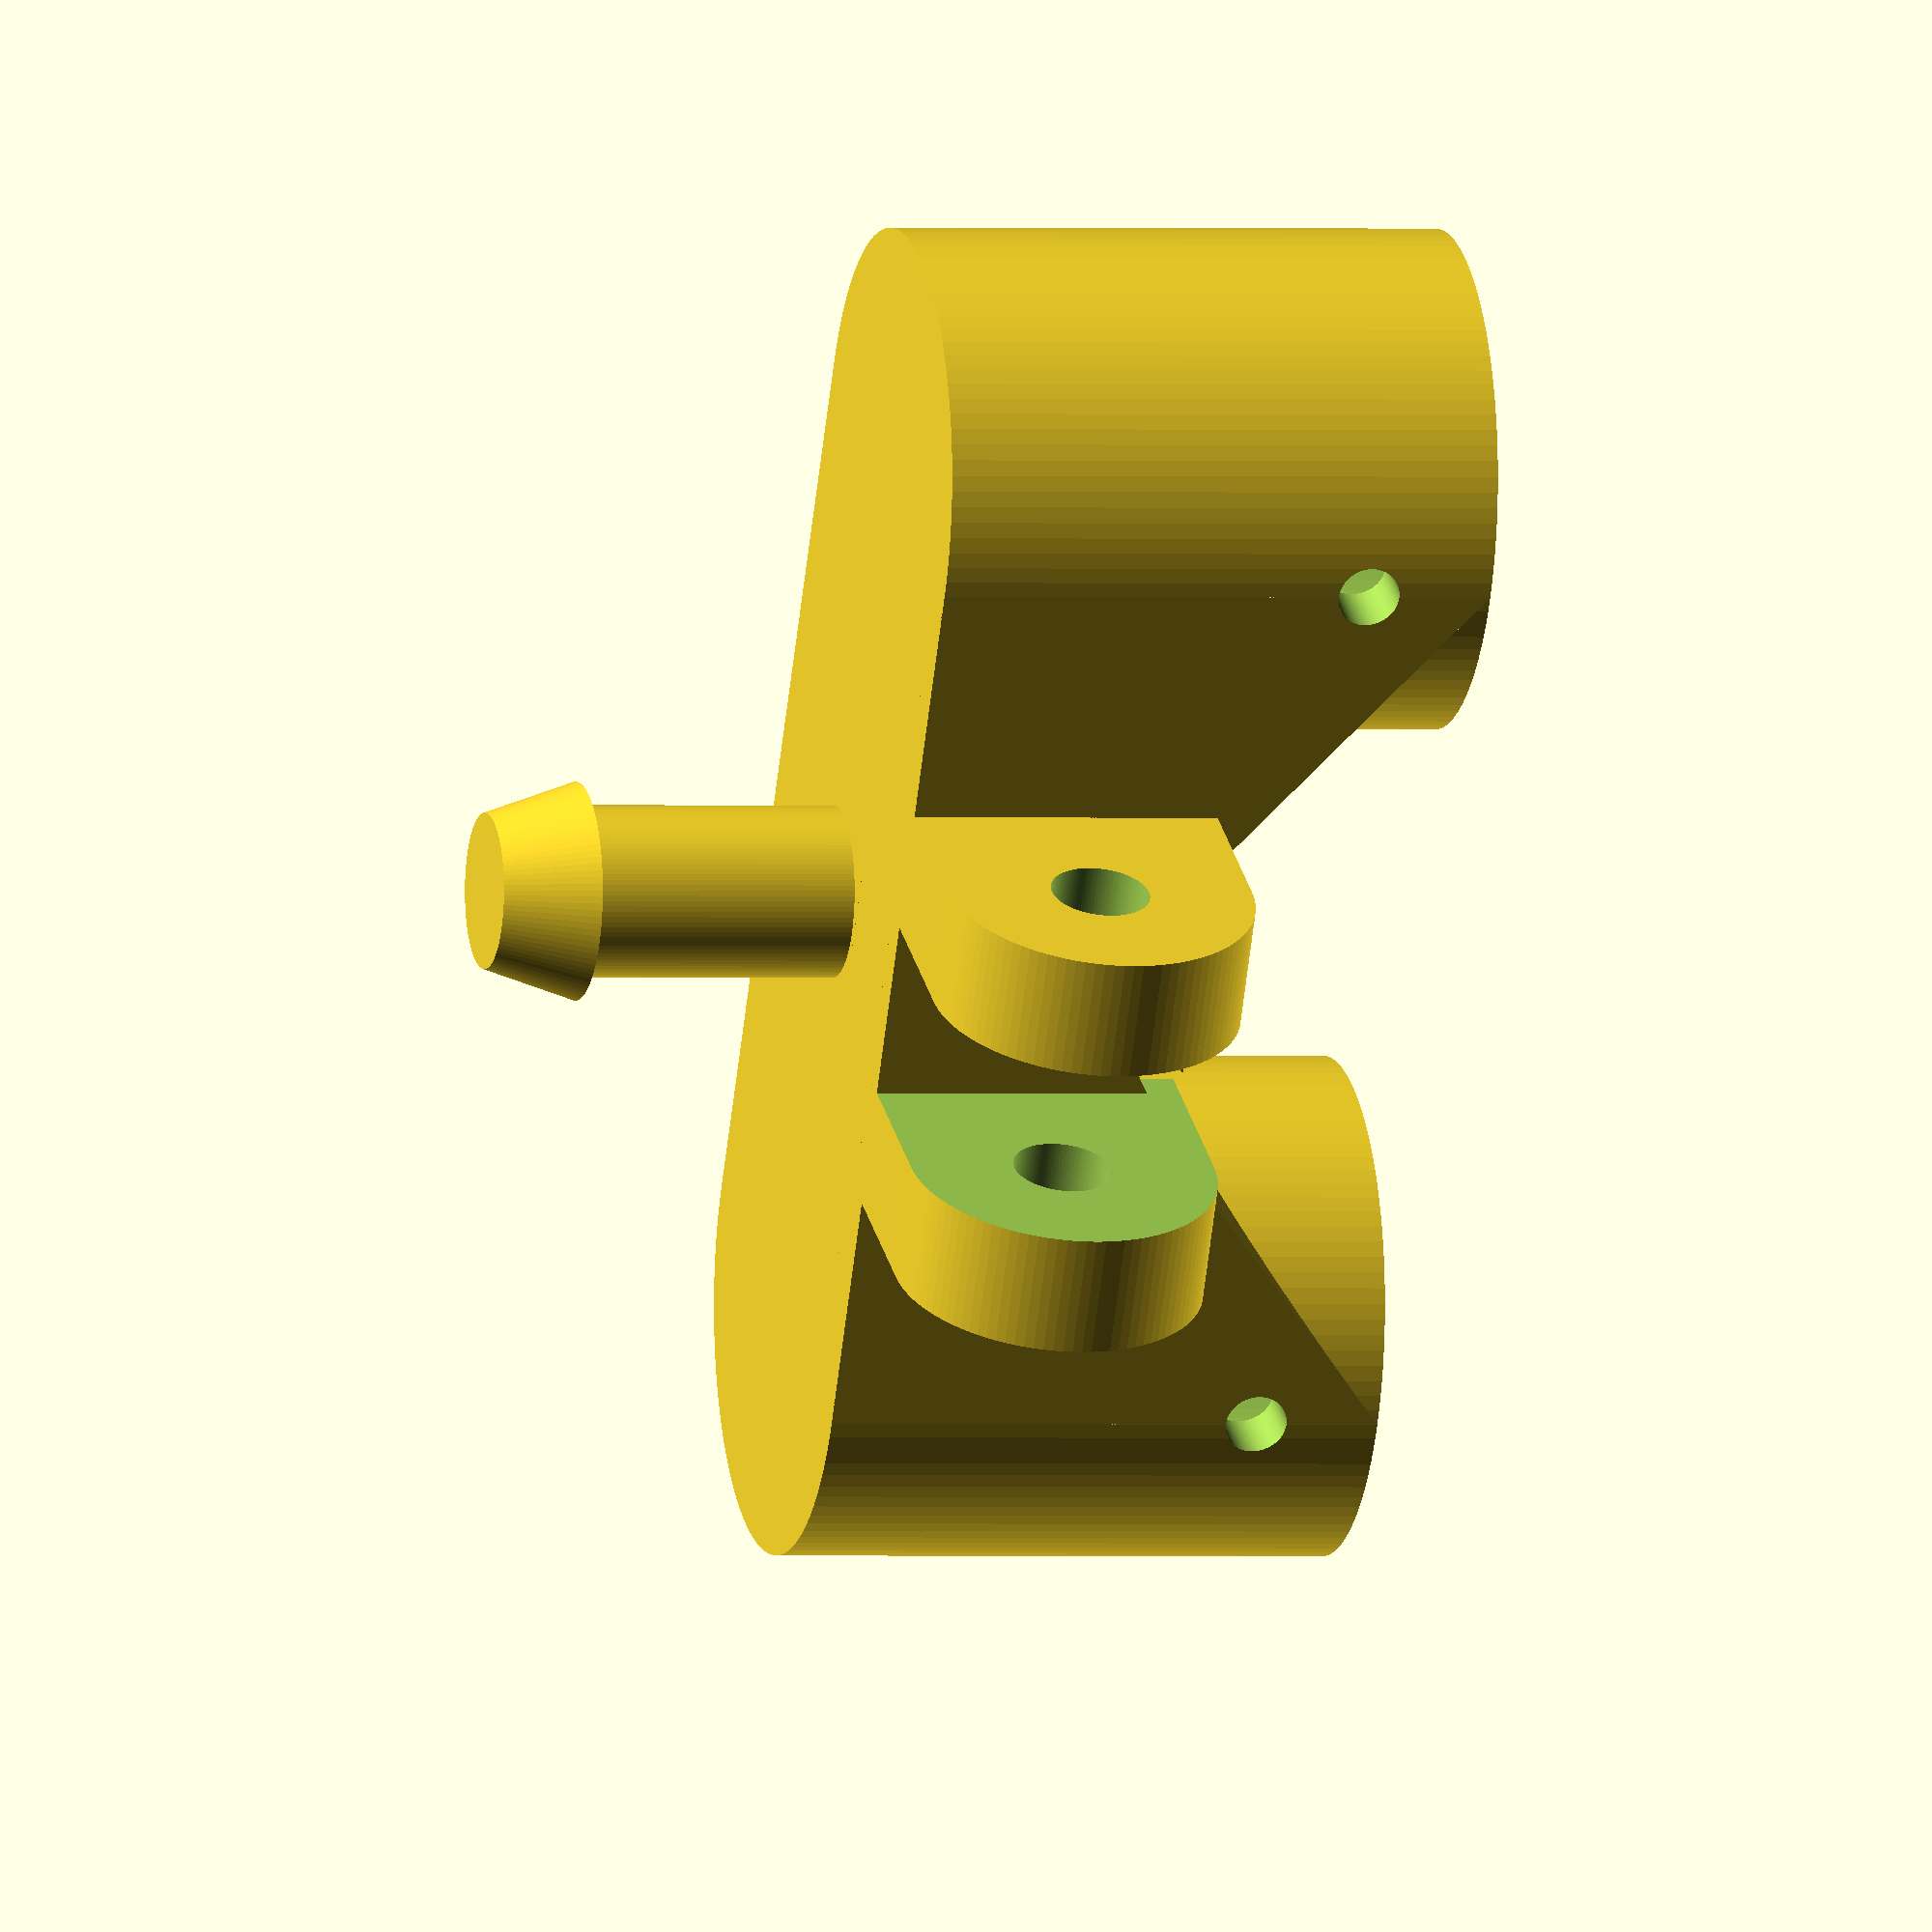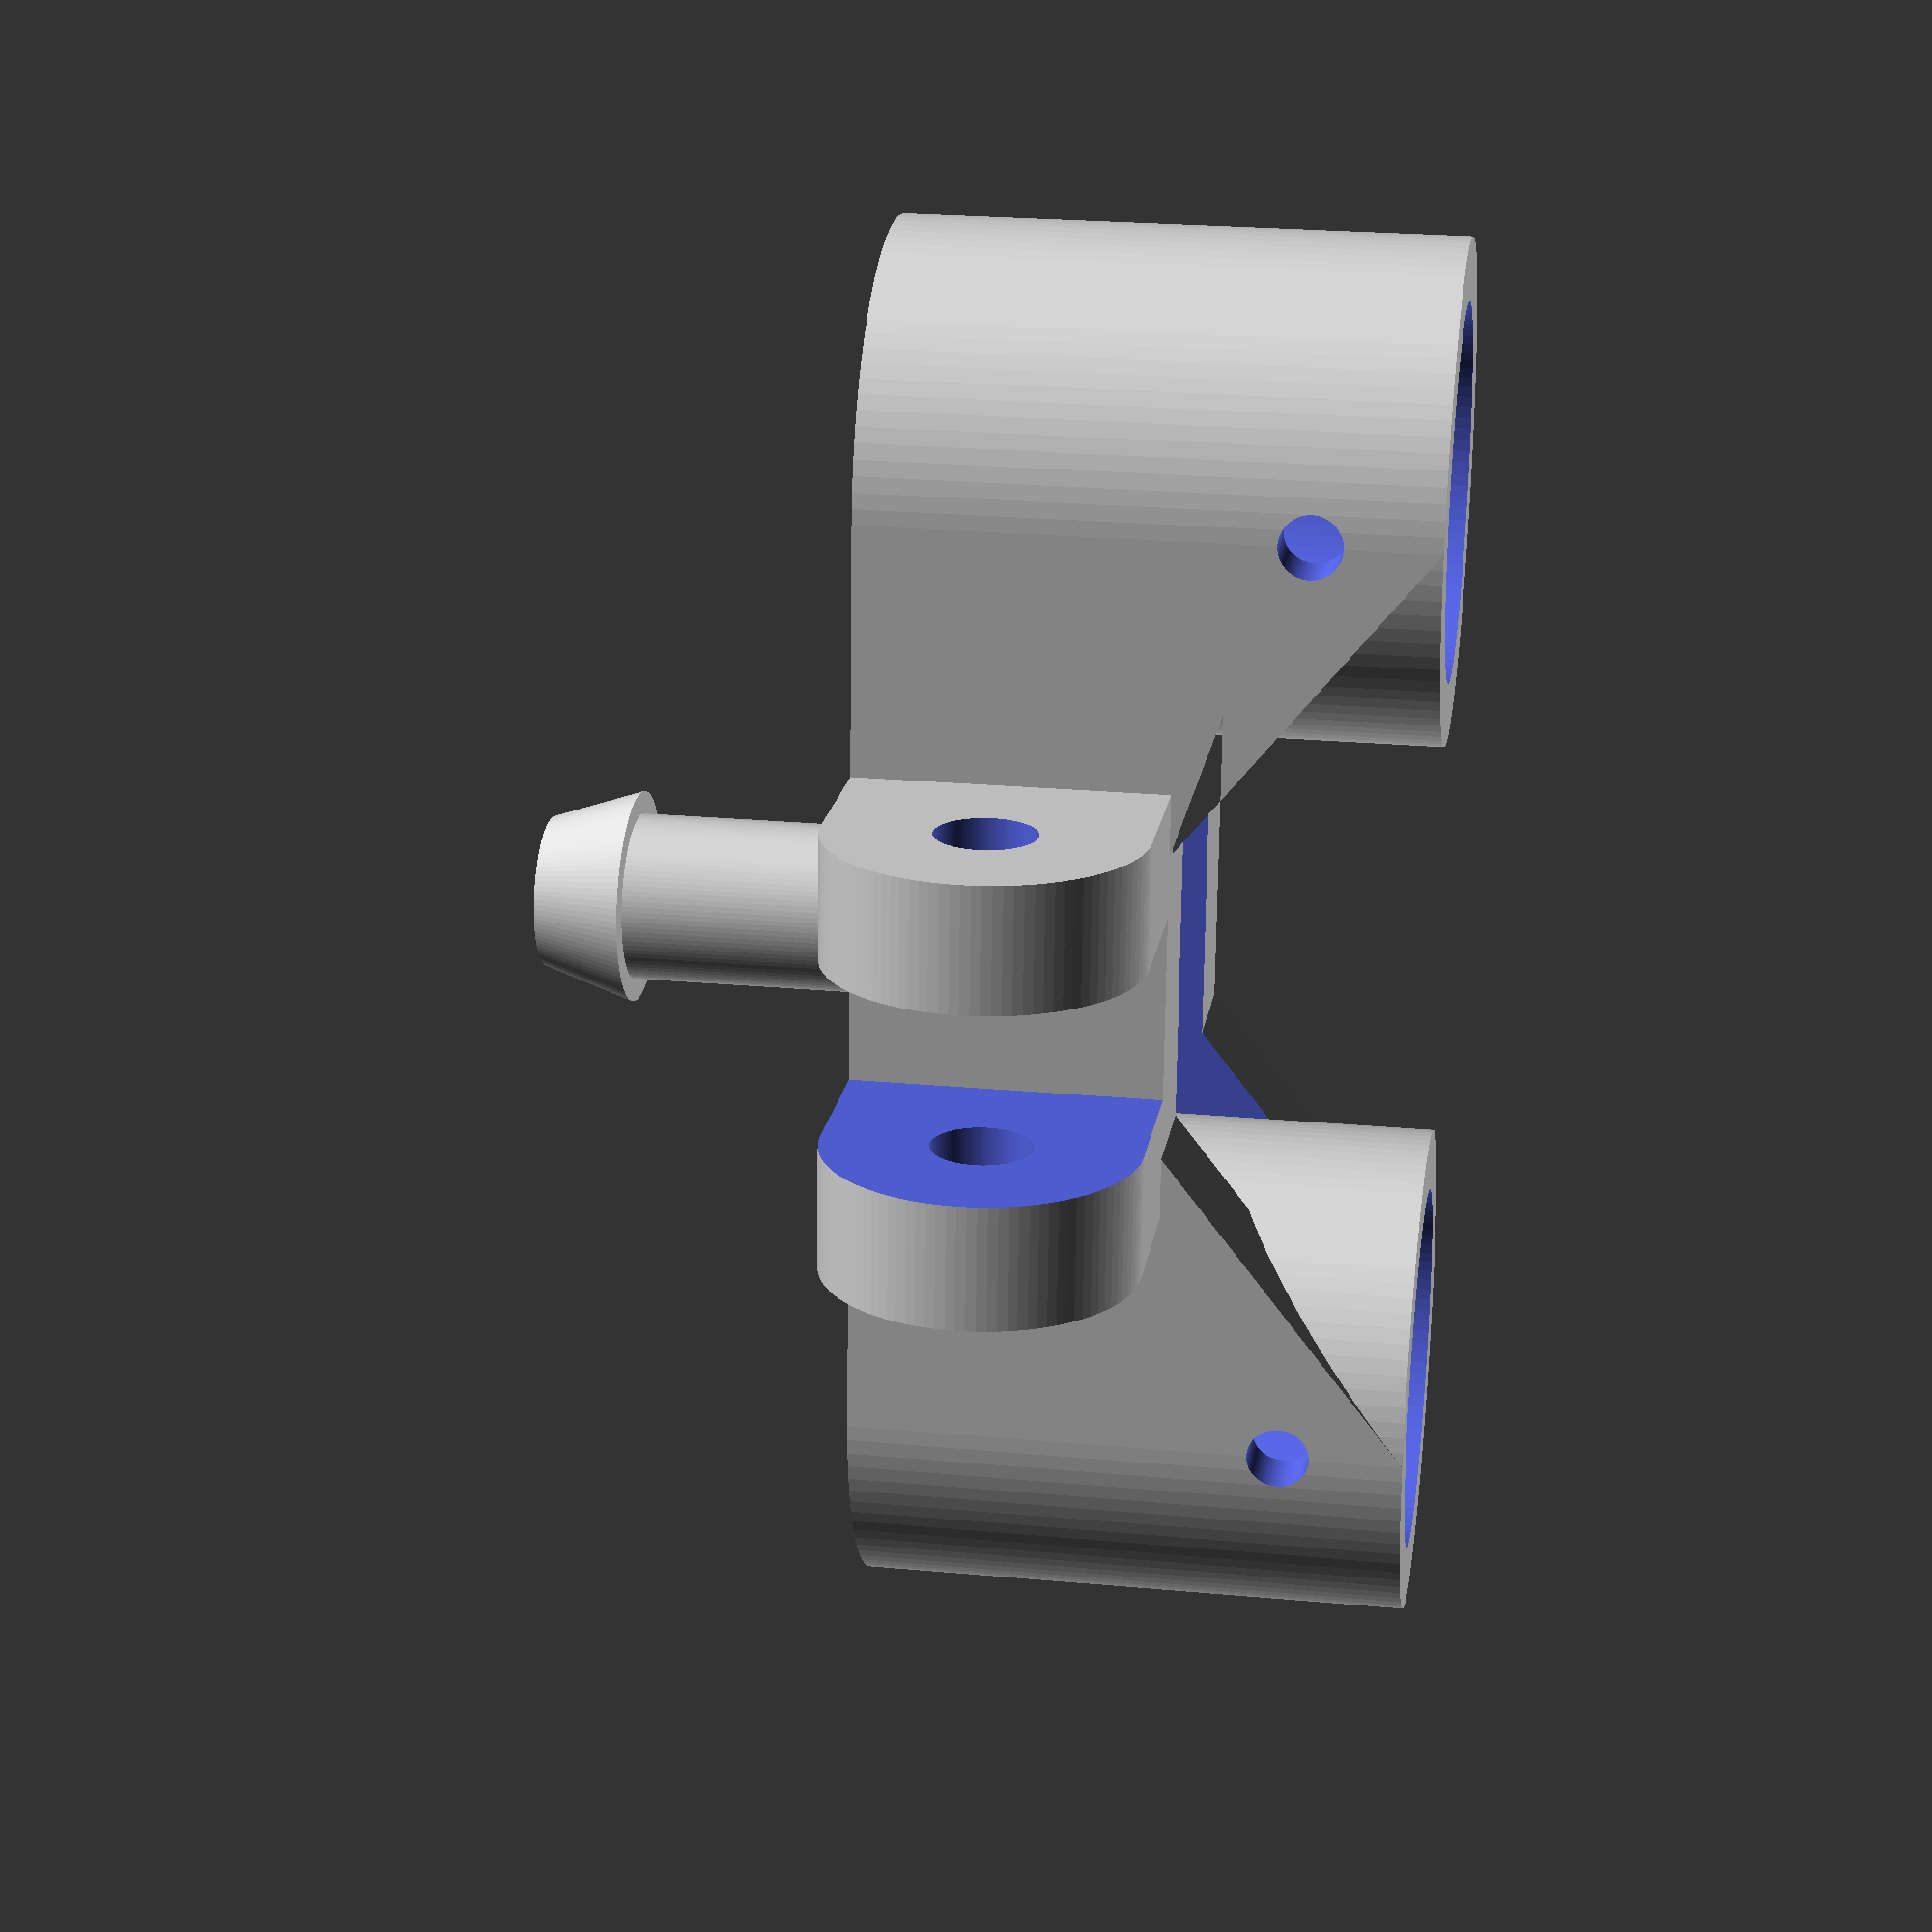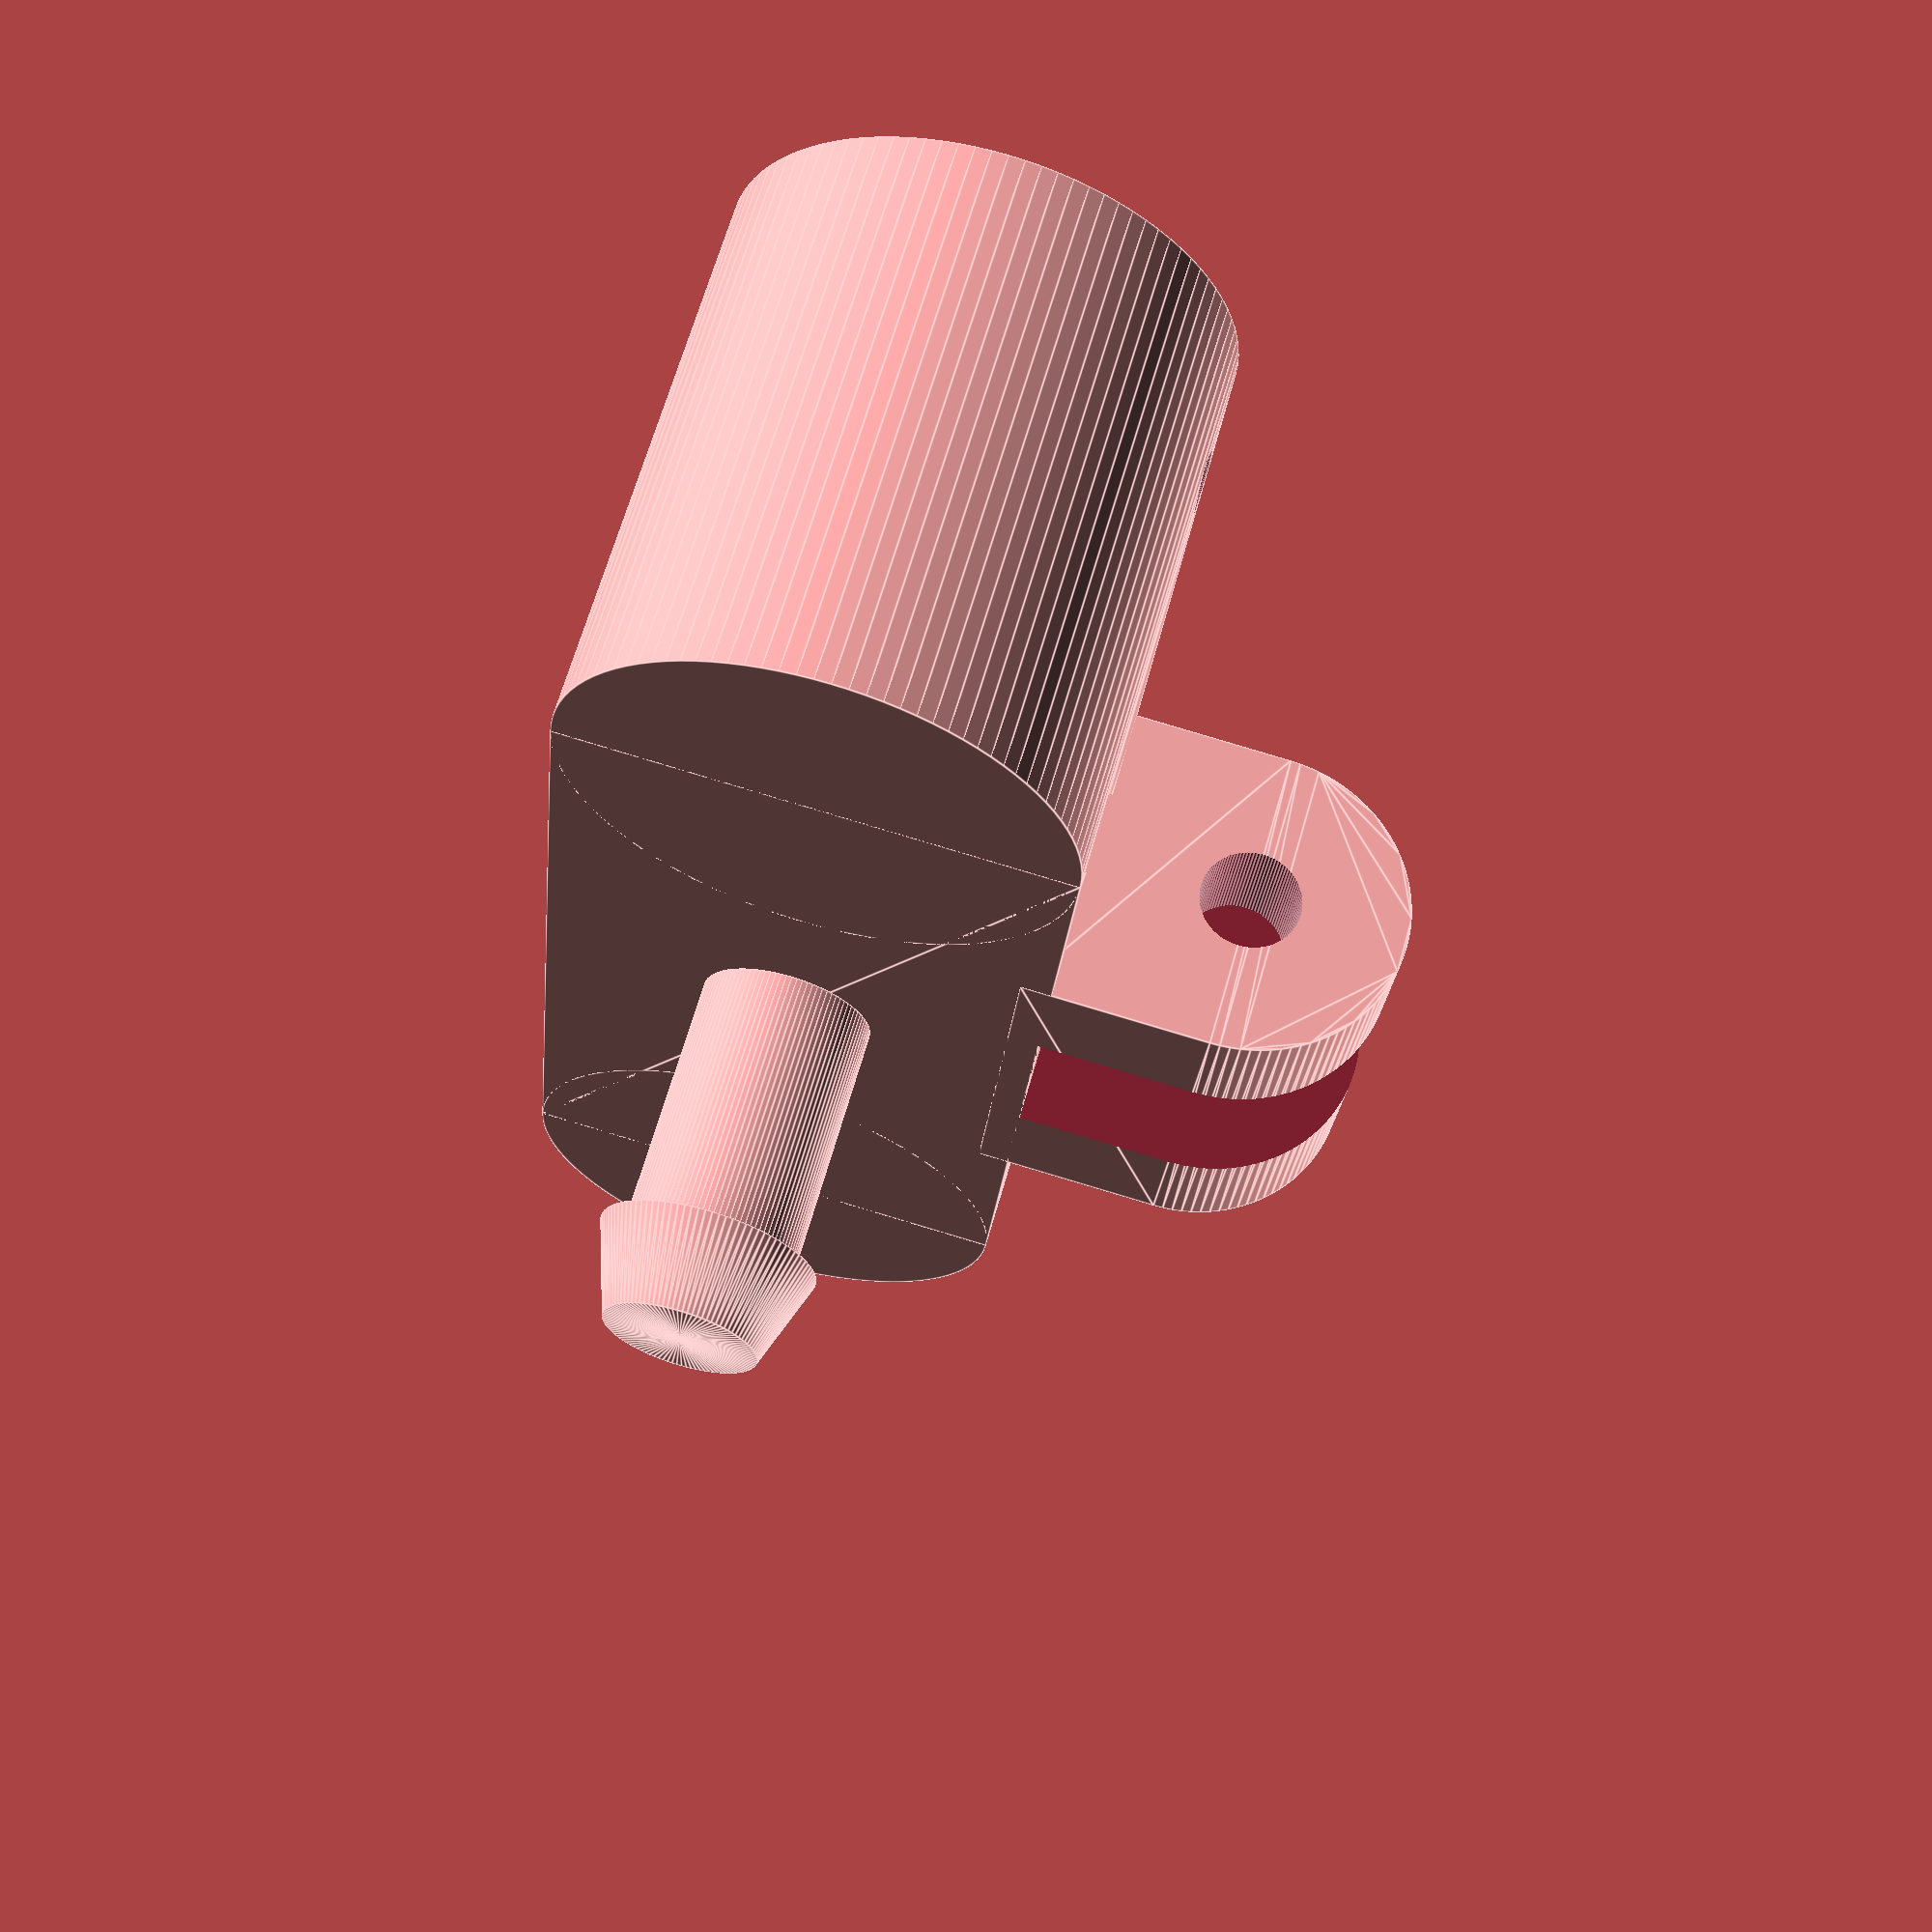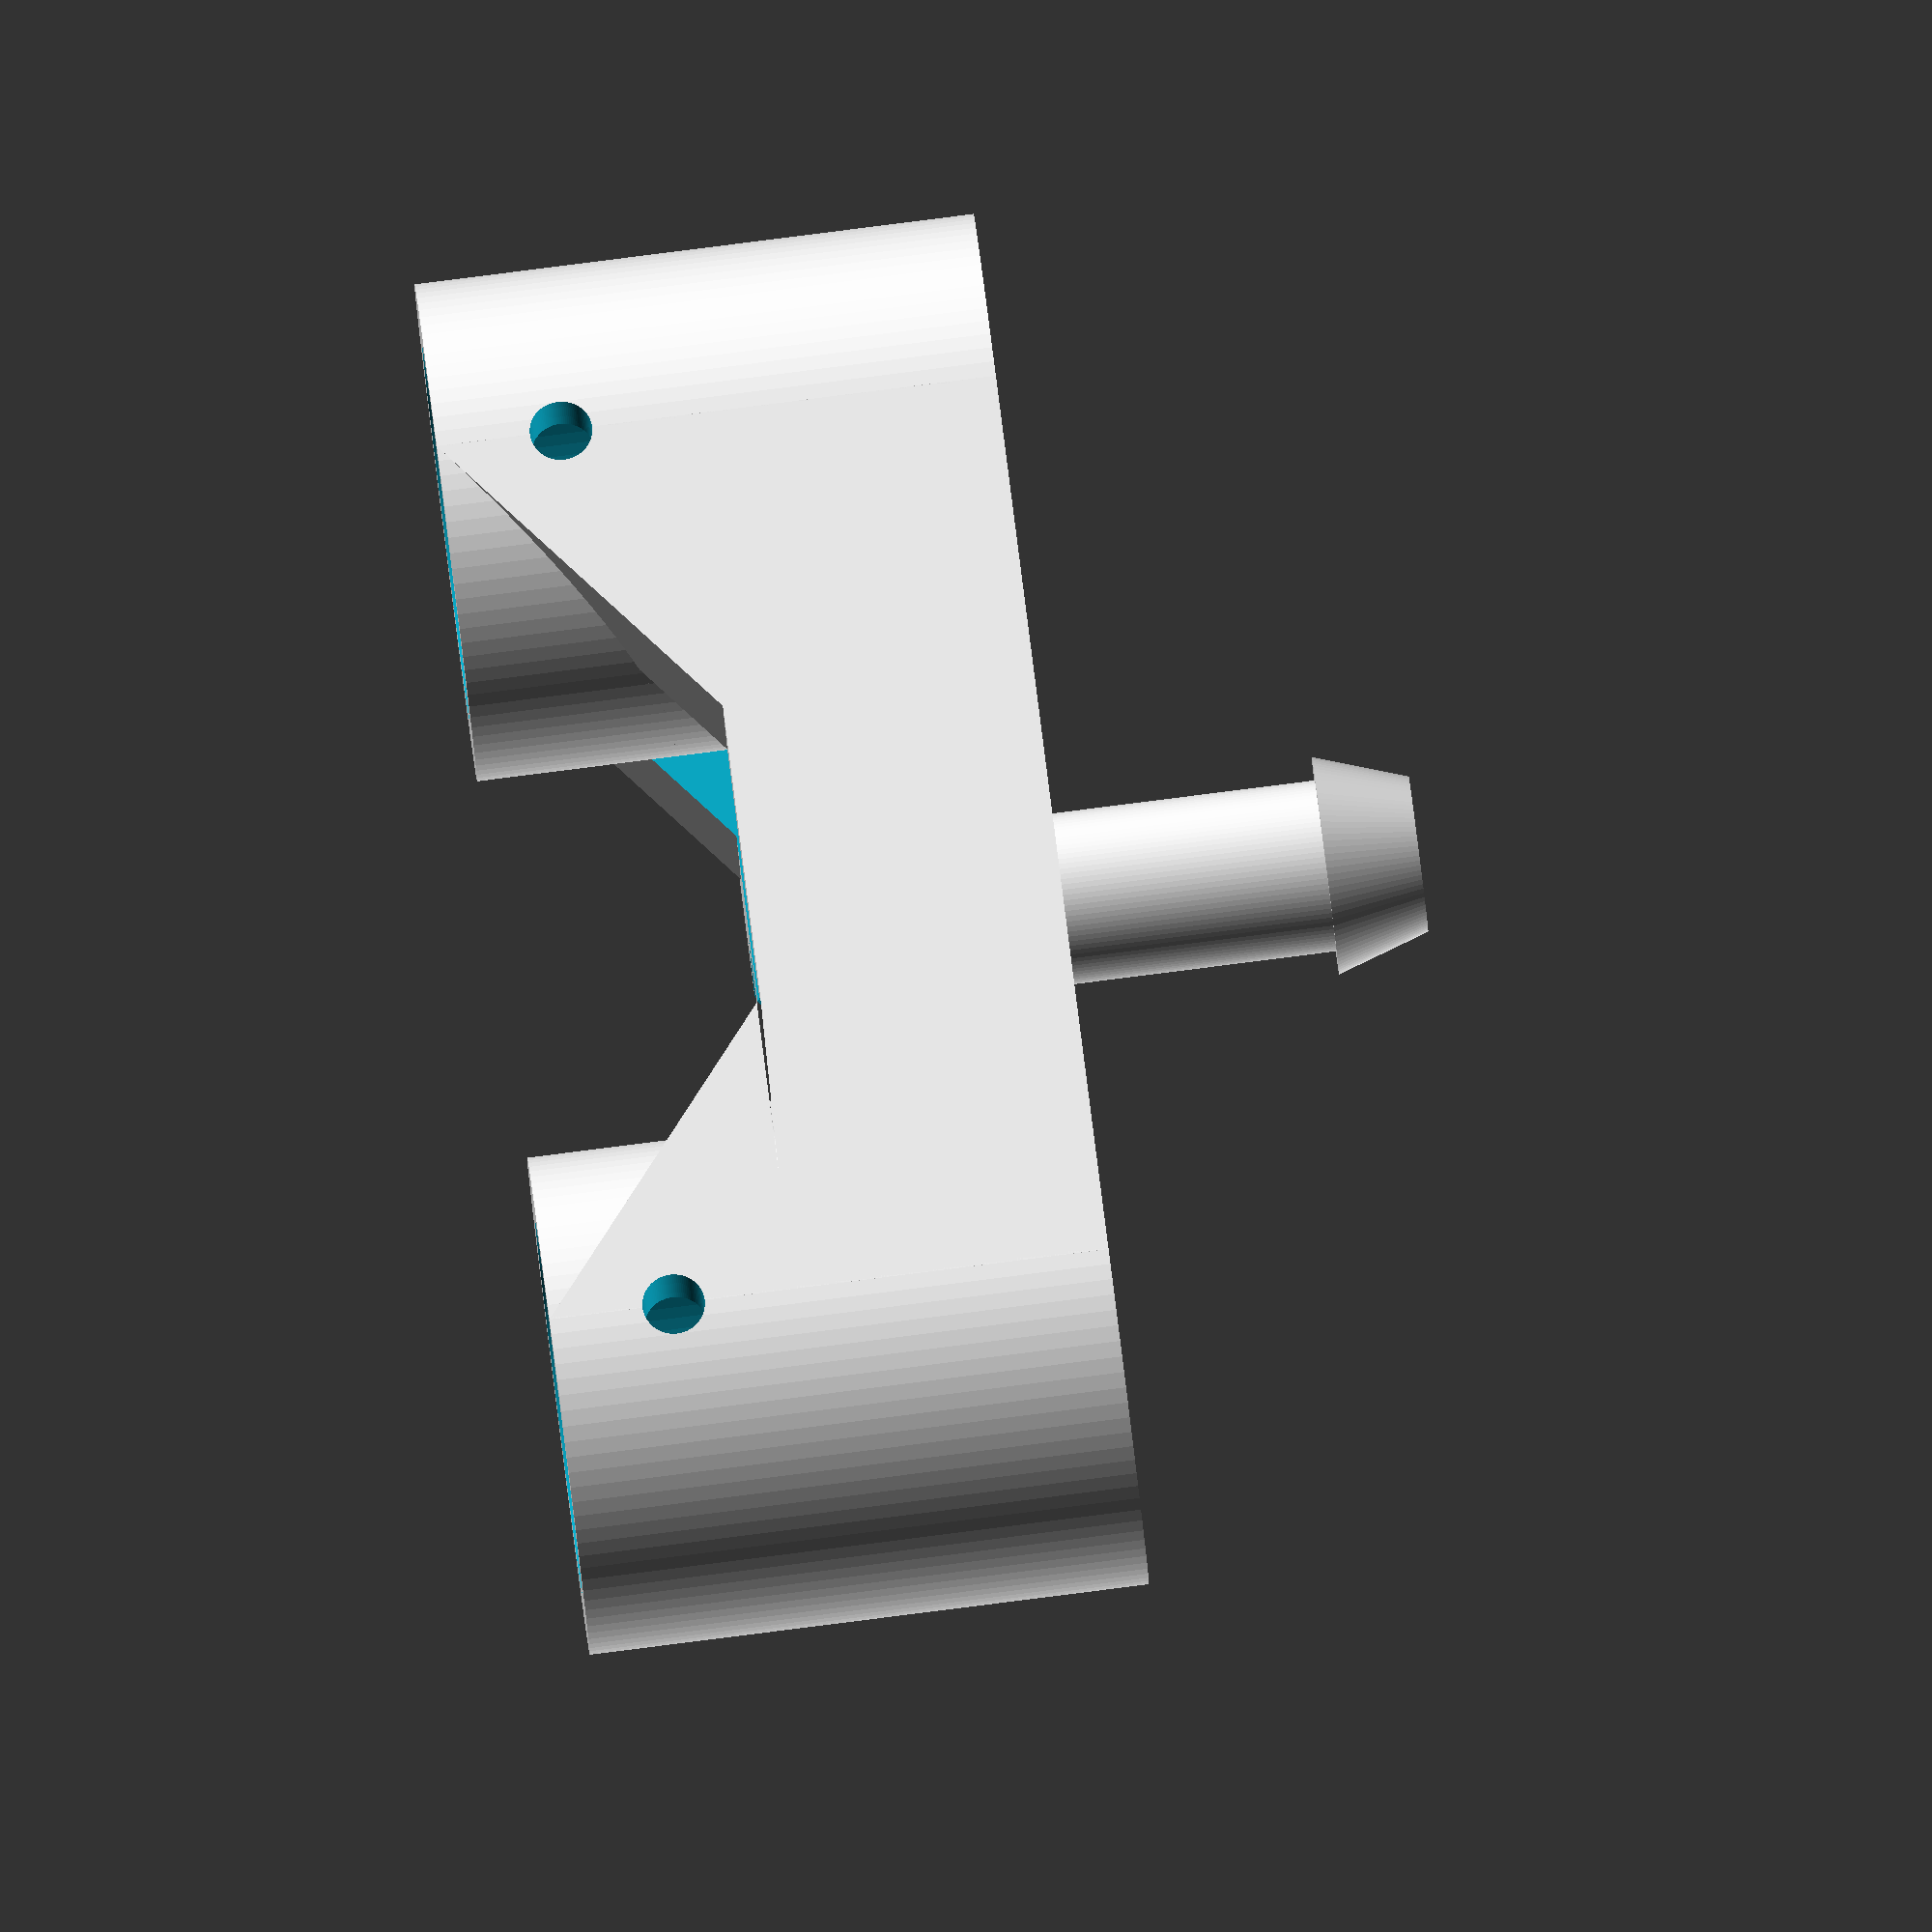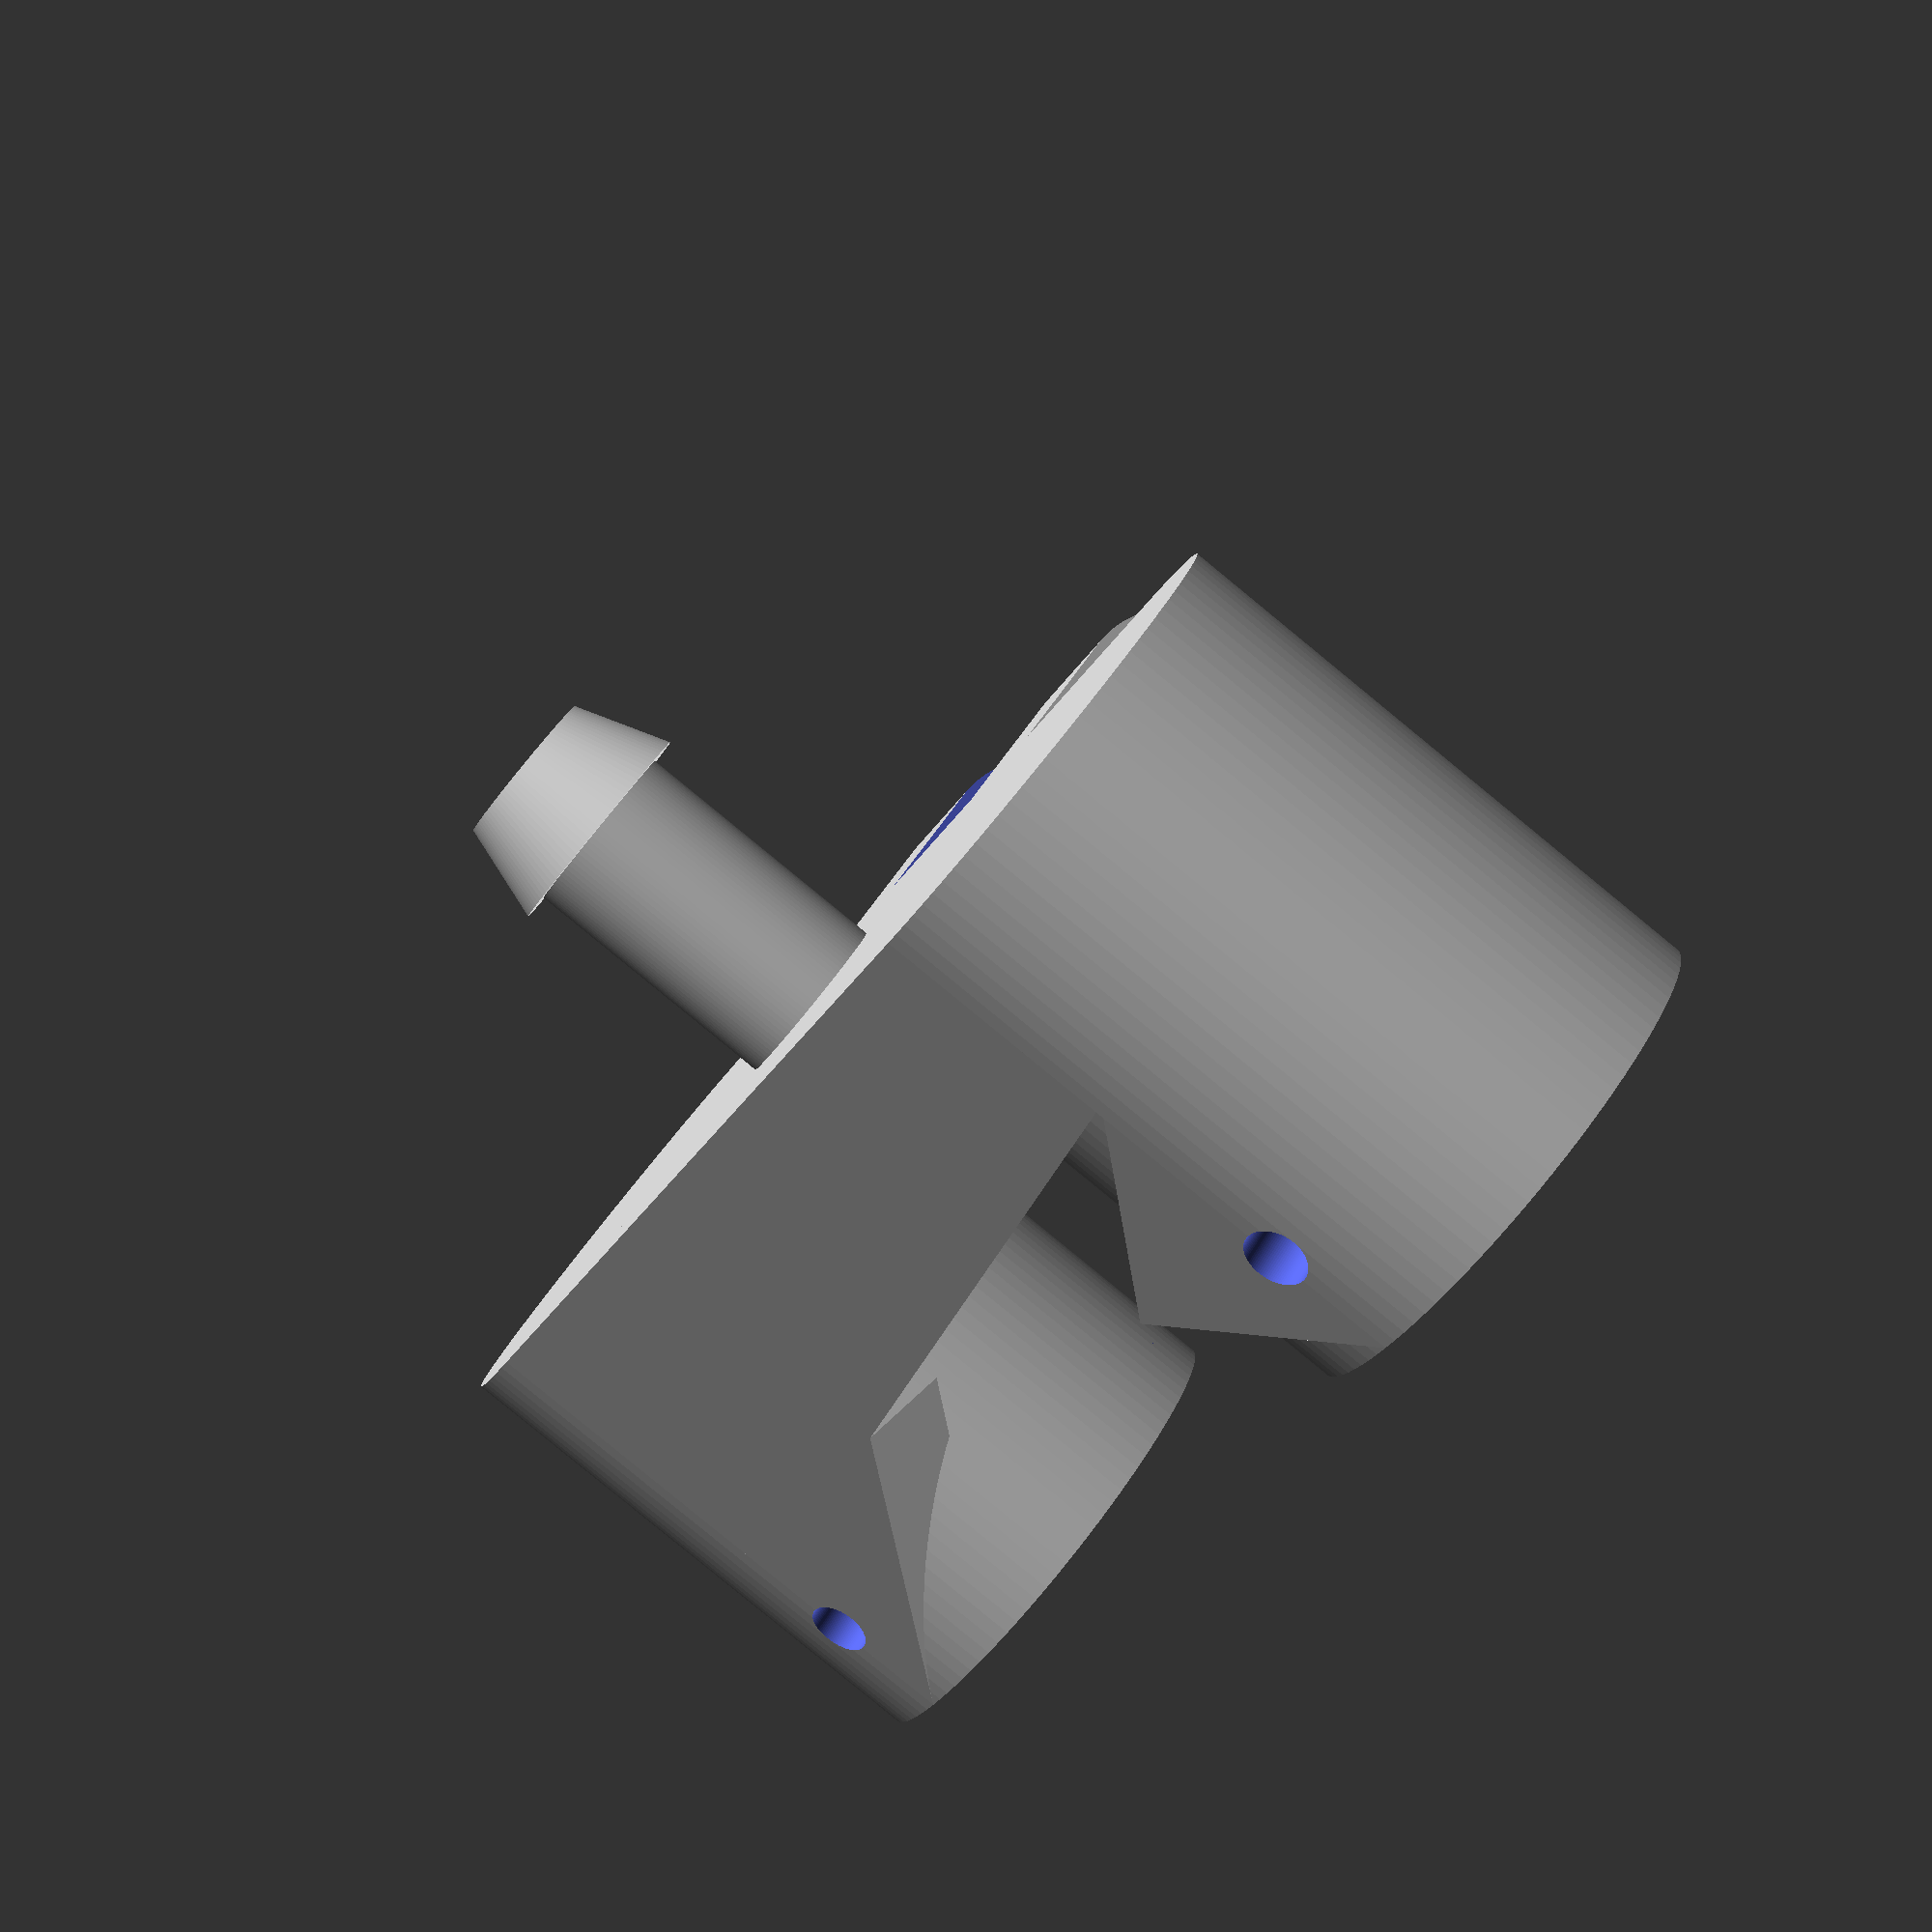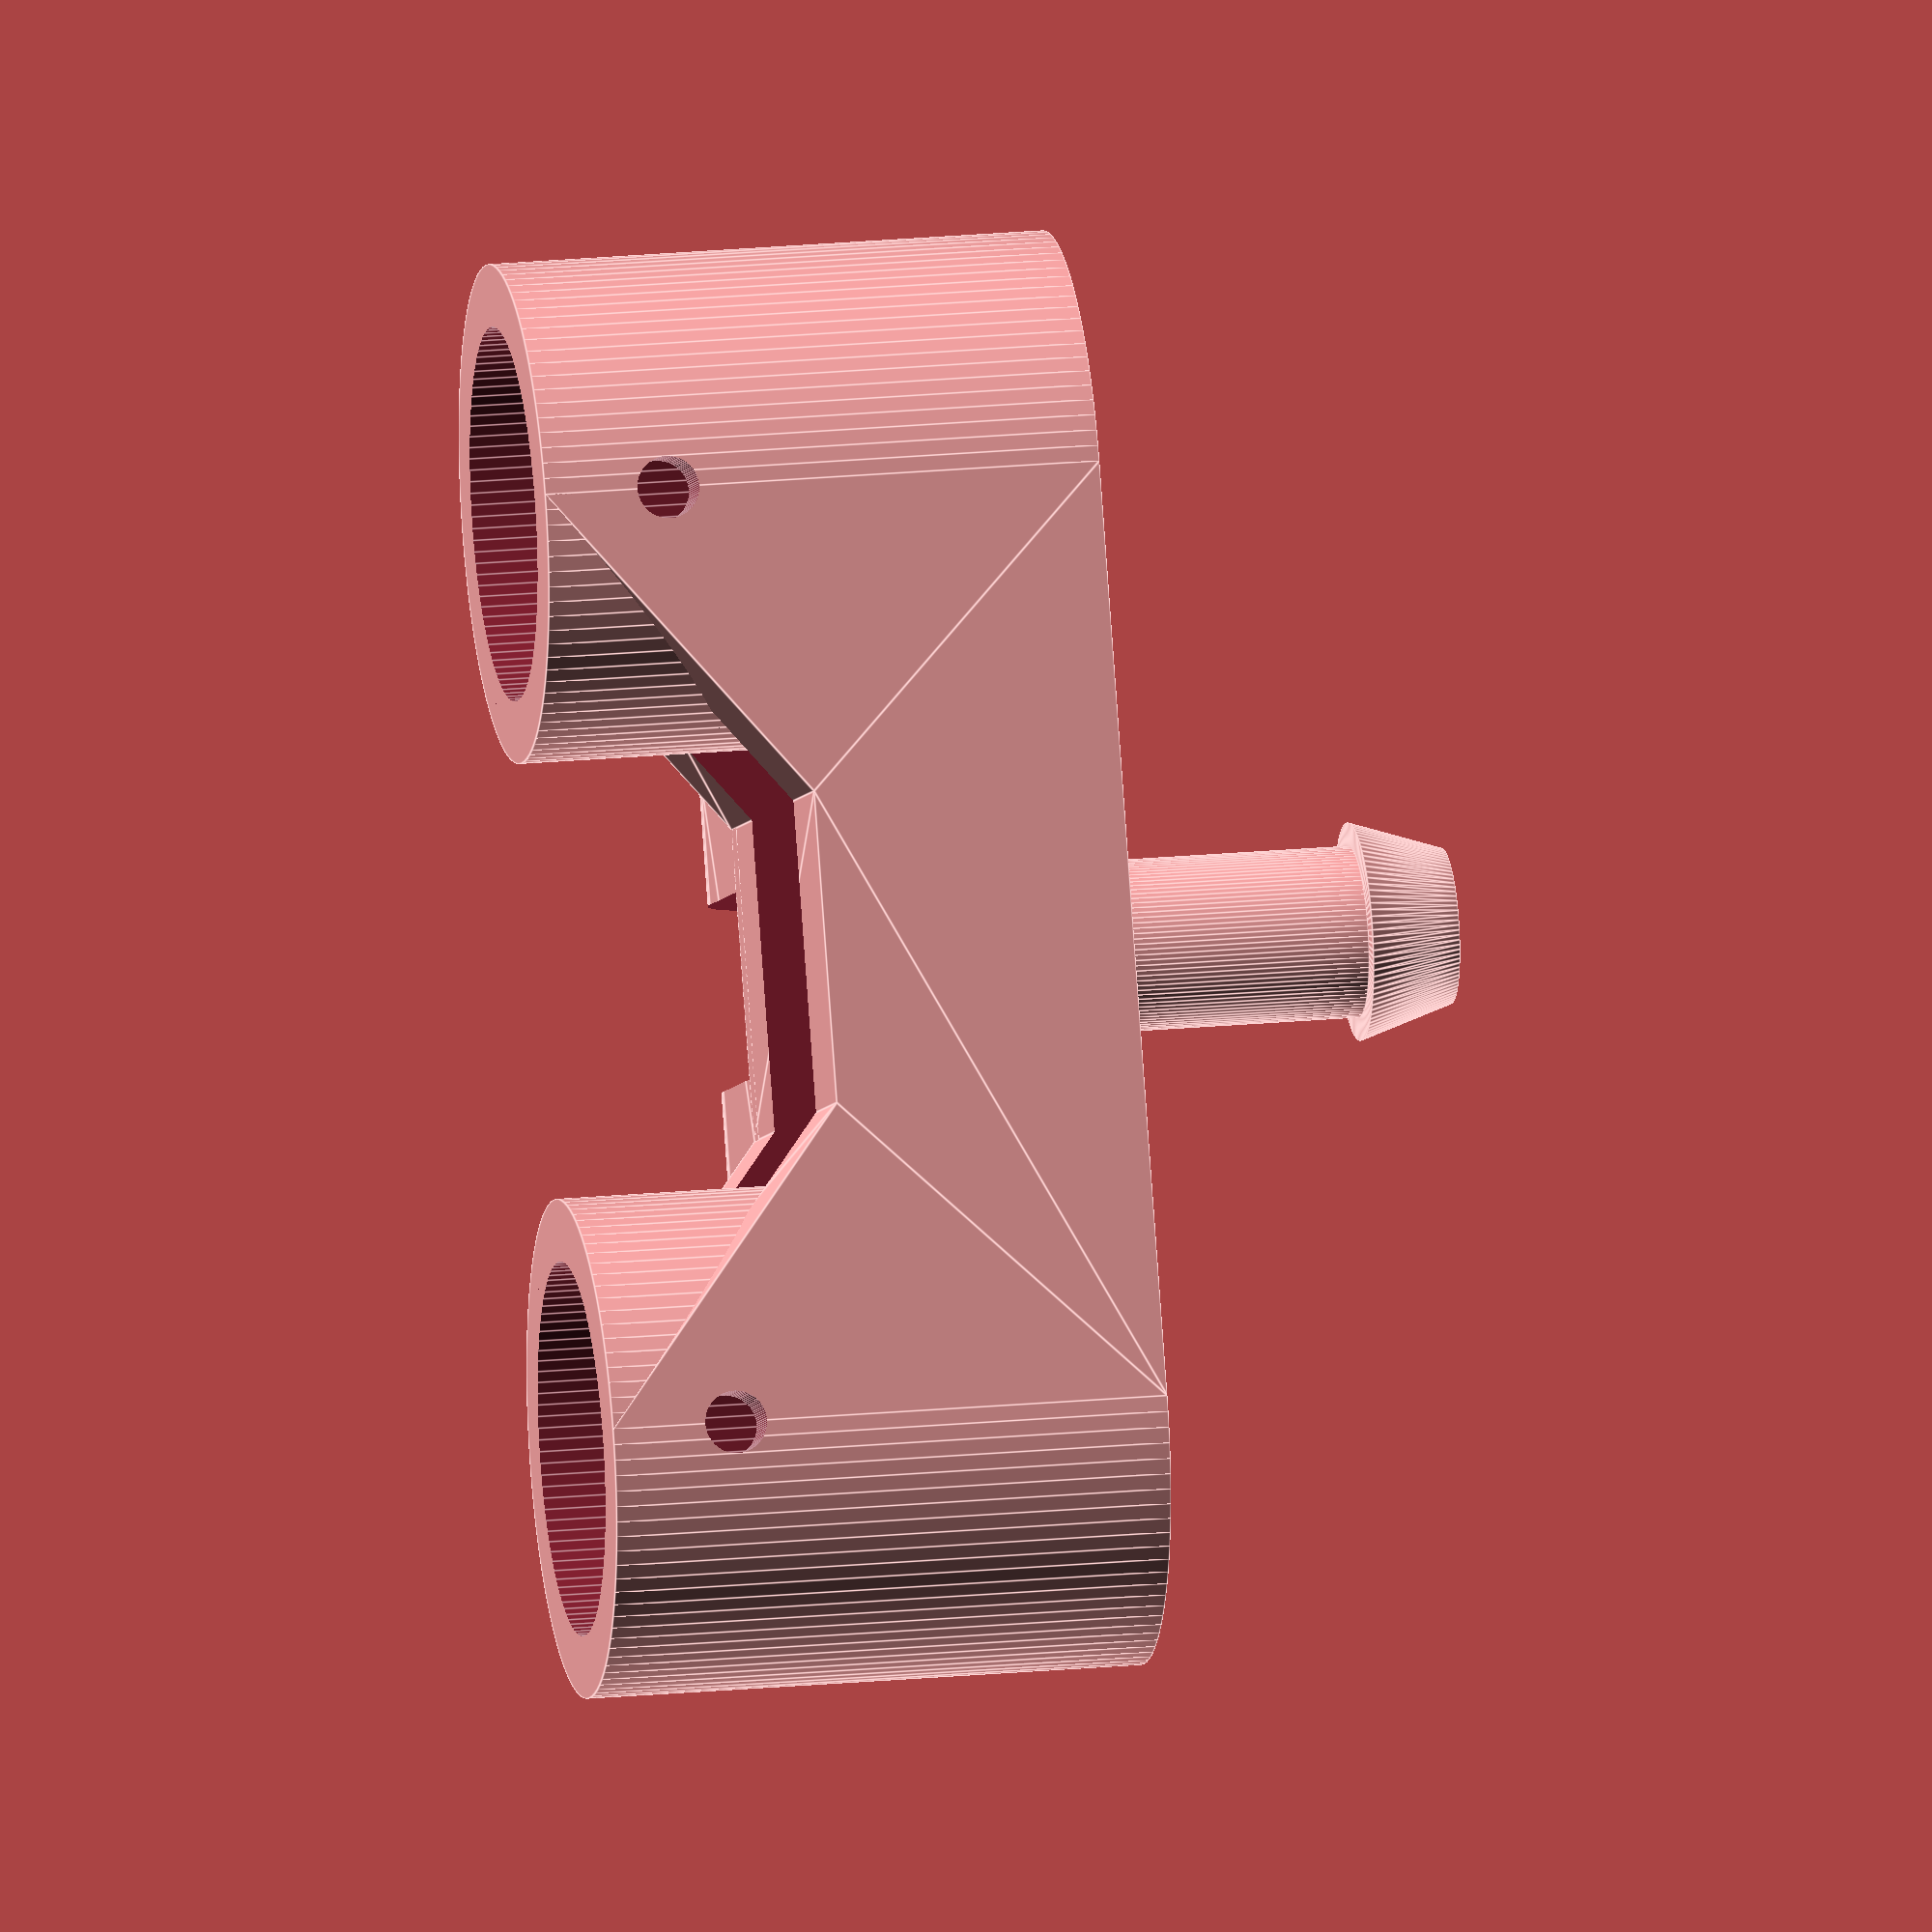
<openscad>
$fn=100;

foot_end();

//% translate([0, 20, 0])
module foot_end() {
  difference() {
    union() {
      // base cylinders for the pipe holders
      for(x_offset=[15, -15]) {
        translate([x_offset, 0, 0]) cylinder(r=8, h=18);
      }
      // structure joining the cylinders together
      difference() {
        rotate([90, 0, 0])
          linear_extrude(height=16, center=true)
            polygon([[15, 0], [15, 18], [5, 10], [-5, 10], [-15, 18],
                     [-15, 0]]);
          wall_thickness = 4;
          translate([-16, -(8-wall_thickness), wall_thickness])
            cube([32, 16-2*wall_thickness, 20]);
        }

      // spring holder
      translate([0, 8+5, 5])
        rotate([90, 90, 90])
          difference() {
            linear_extrude(height=14, center=true)
              union() {
                circle(r=5);
                translate([-5, -6]) square([10, 6]);
              }
            cube([15, 20, 6], center=true);
         }

      // holder for the "patin"
      rotate([180, 0, 0])
        cylinder(h=8.5, r=2.75);
      translate([0, 0, -8.5])
        rotate([180, 0, 0])
          rotate_extrude()
              polygon(points=[[0,0], [3.5,0], [2.50,3], [0,3]]);

    }

    // holes for the spring holder
    translate([0, 8+5, 5])
      rotate([0, 90, 0])
        cylinder(h=30, r=3.2/2, center=true);

    for(x_offset=[-15, 15]) {
      // holes in the pipes
      //translate([x_offset, 0, -1])
      //  cylinder(h=20, r=4);
      translate([x_offset, 0, 2])
        cylinder(h=20, r=6);

      // holes to fix the pipes
      translate([x_offset, -9, 14])
        rotate([-90, 0, 0])
          cylinder(h=18, r=1);
    }
  }
}

</openscad>
<views>
elev=180.4 azim=61.3 roll=284.5 proj=o view=solid
elev=336.4 azim=274.6 roll=278.8 proj=p view=solid
elev=294.9 azim=264.8 roll=195.8 proj=p view=edges
elev=273.6 azim=163.2 roll=82.8 proj=o view=wireframe
elev=84.7 azim=312.5 roll=230.7 proj=p view=wireframe
elev=160.6 azim=66.4 roll=100.4 proj=o view=edges
</views>
